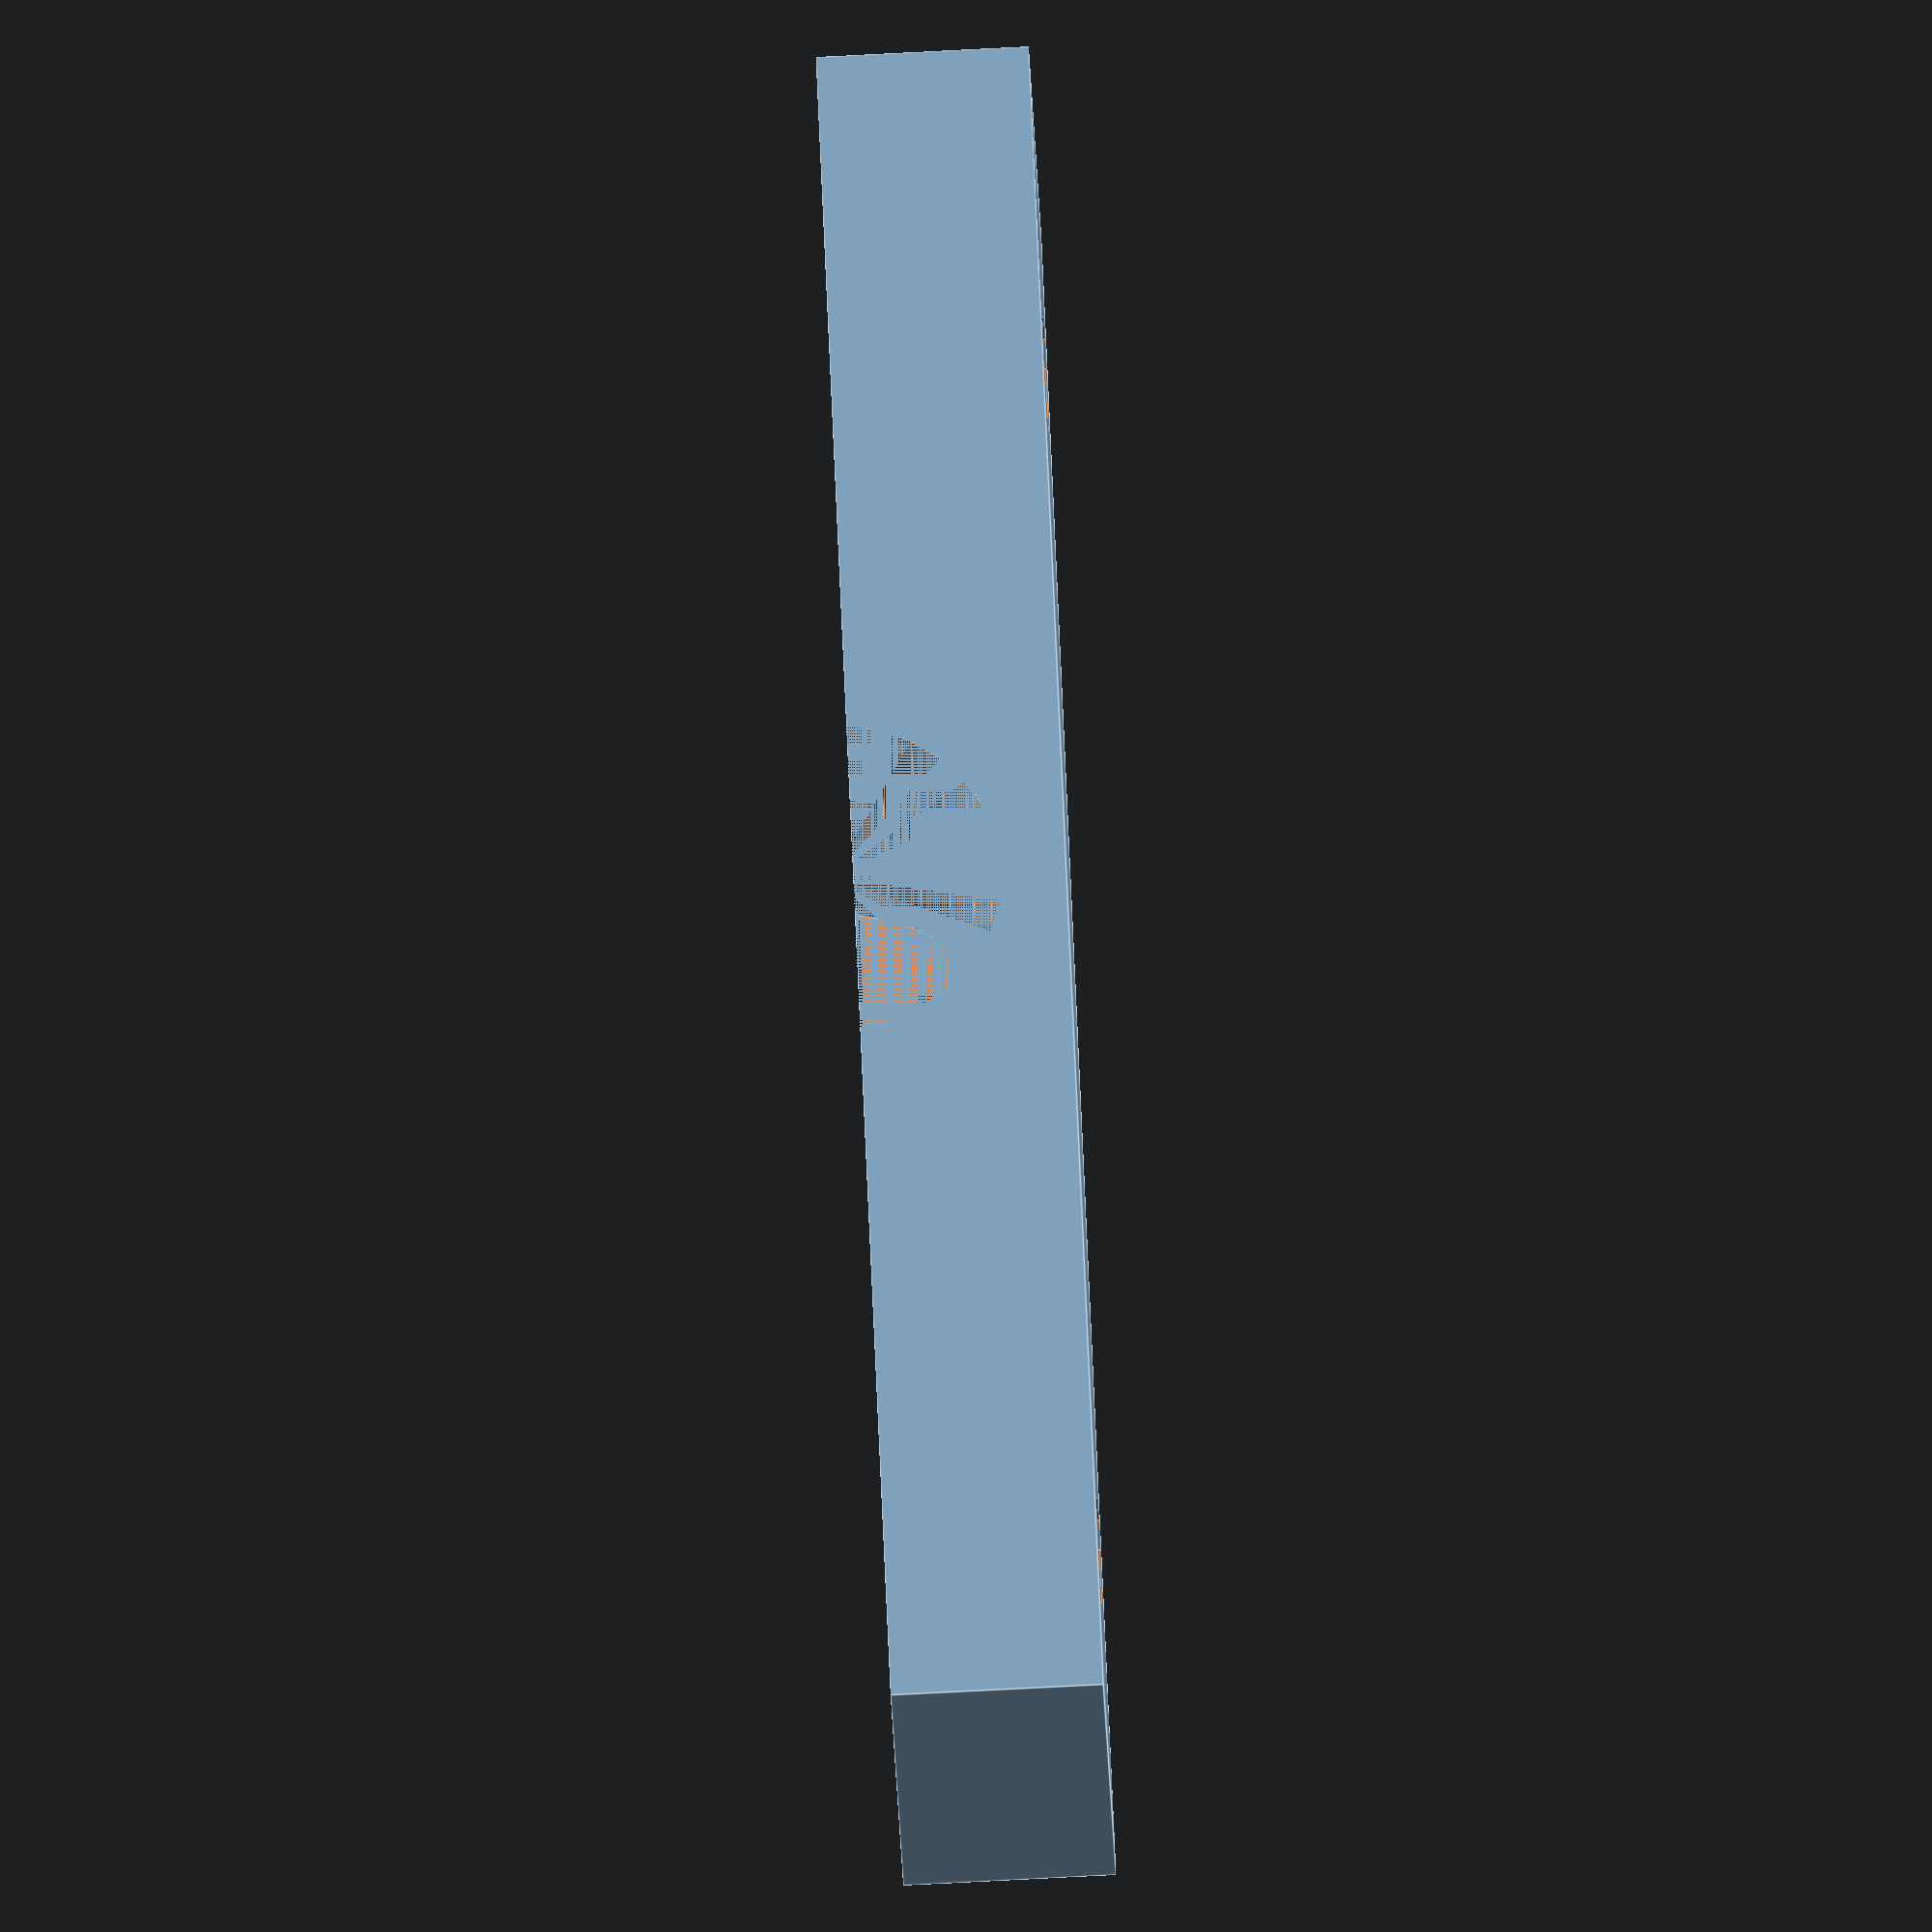
<openscad>
$fs=.75;

rotate(a = [180, 0, 0]) {
	difference() {
		translate(v = [5.0000000000, 0, 2.5000000000]) {
			translate(v = [-5.0000000000, -21.5000000000, -2.5000000000]) {
				cube(size = [10, 43, 5.0000000000]);
			}
		}
		translate(v = [0, 0, -0.5000000000]) {
			rotate(a = [0, 90, 0]) {
				cylinder(d = 8.0000000000, h = 10);
			}
		}
		union() {
			translate(v = [5, 15.5000000000, 0]) {
				translate(v = [0, 0, -6.0000000000]) {
					cylinder(d = 3, h = 12);
				}
			}
			mirror(v = [0, 1, 0]) {
				translate(v = [5, 15.5000000000, 0]) {
					translate(v = [0, 0, -6.0000000000]) {
						cylinder(d = 3, h = 12);
					}
				}
			}
		}
	}
}
/***********************************************
*********      SolidPython code:      **********
************************************************
 
from solid import *
from solid import extensions

class Object:
    pass


rod=Object()
rod.d=8.0

nema17 = Object()
nema17.side = 43
nema17.holeDistance = 31.0
nema17.screwD=3

bearing = Object()
bearing.outD = 15.0
bearing.length = 24.0

# to place the rod supports on top of the nema17
supportDepth=10
xSupport = ( cube([supportDepth,nema17.side,rod.d/2+1]).align('left','bottom')
             - cylinder(d=rod.d, h=supportDepth).rot(y=90).move(z=-.5)
             - cylinder(d=nema17.screwD,h=12).center().move(x=5,y=nema17.holeDistance/2.).mirrorCopy('y')
           ).rot(x=180)


bearingShape = cylinder(d=bearing.outD, h= bearing.length+1).center()

#minimal y cart, z motor will be placed in between the rails
yRodDistance = 60.0 # rounding up from nema17.side + bearing.outD
wall=2.0
cartWidth = 2*bearing.length
yBearings = bearingShape.move(z=bearing.length/2).mirrorCopy('z').move(x=yRodDistance/2).mirrorCopy('x')
yCart = ( ( cylinder(d= bearing.outD + 2*wall, h= cartWidth).center().rot(x=90).move(x=yRodDistance/2).mirrorCopy('x')
          + cube([yRodDistance, cartWidth, bearing.outD/2+wall]).align('bottom').move(z=-bearing.outD/2-wall)
          + cube([yRodDistance+bearing.outD+2*wall, cartWidth, bearing.outD/2+wall]).align('top').move(z=bearing.outD/2+wall)

          ) - yBearings.rot(x=90)
            - cube([nema17.side, cartWidth, bearing.outD/2-3]).align('top')
            - cube([nema17.side, cartWidth, bearing.outD]).align('bottom')
            - cube([yRodDistance+20, cartWidth, 3]).align('bottom').move(z=-bearing.outD/2-wall)
            - cylinder(d=3,h=10).move([nema17.holeDistance/2, nema17.holeDistance/2, -bearing.outD/2]).mirrorCopy('x').mirrorCopy('y').debug()
            - cylinder(d=nema17.holeDistance, h =10).move(z=-bearing.outD/2)
          )



#supports for holding the y rods in from the x bearings
bearingCover = cylinder(d= bearing.outD + 2*wall, h= bearing.length).center().rot(y=90)
baseBlock = hull( bearingCover
                  + cube([bearing.outD+2,10,bearing.outD+2]).align('back').move(y=bearing.outD/2+wall))
capScrews = cylinder(d=3., h=bearing.outD + 2*wall).center().move(x=rod.d/2+3./2+1,y=12).mirrorCopy('x')
rodHole = cylinder(d=rod.d,h=10).rot(x=-90).move(y=bearing.outD/2+wall)
#capTopBase = cube([bearing.length, 11, bearing.outD]).center('x').move(y=bearing.outD/2+wall)
#capTopBase = polygon([[0,0],[0,10],[10,10],[10,-3]]).linear_extrude(bearing.length,True).rot(y=-90).move(y=bearing.outD/2+wall)
capTopBase = cube([bearing.length, 20, bearing.outD]).center('x')-bearingCover

baseSupport = baseBlock - rodHole - capScrews

ySupport = part(cylinder(d= bearing.outD + 2*wall, h= yRodDistance + bearing.length).center().rot(y=90)
                 - hole(cylinder(d= bearing.outD, h= yRodDistance + bearing.length).center().rot(y=90))
                 + ( baseSupport
                     * cube(50).align('top')
                   ).move(x=yRodDistance/2).mirrorCopy('x')
                 - cube(1000).align('top').move(z=-bearing.outD/2+1)
                 )

ySupportRodCap = ( baseSupport
                * capTopBase
                - cube([bearing.length,50,1]).align('bottom')
                - cube([bearing.length,10,10]).center('xy')
                )

#support for z rods placed on the falt surface of the yCart above the bearings
zRodDistance = 31.
rodSupport = (cylinder(d=rod.d + 3, h=6) - cylinder(d=rod.d, h=6+1)).move(y=zRodDistance / 2)
beltGuide = ( cube([bearing.outD, bearing.length-zRodDistance/2, 6]).center('x')
              - cylinder(d=rod.d + 6,h=6+1)
              - cube([1,20,6+1]).center('x')).move(y=zRodDistance/2)
zSupport = ( cube([bearing.outD,2*bearing.length,wall]).center('xy')
             + rodSupport.move(z=wall).mirrorCopy('y')
             + beltGuide.move(z=wall).mirrorCopy('y')
           )

zstepper = cube([nema17.side,nema17.side,34]).center('xy').move(z=-bearing.outD/2).color('gray')


yCartZSupport = yCart + zSupport.move(x=yRodDistance/2 ,z=bearing.outD/2)


scene = ( xSupport.move(x=-100)
          + ySupport + ySupportRodCap.move(x=-yRodDistance / 2, z=3)
          + (yCartZSupport ).move(y=50)
        )
scene = yCartZSupport

scad_render_to_file(scene, 'routerParts.scad', '$fs=.75;')

scad_render_to_file(xSupport, 'routerParts_xSupport.scad', '$fs=.75;')
scad_render_to_file(ySupport, 'routerParts_ySupport.scad', '$fs=.75;')
scad_render_to_file(ySupportRodCap, 'routerParts_ySupportCap.scad', '$fs=.75;')
scad_render_to_file(yCartZSupport, 'routerParts_yCart.scad', '$fs=.75;')
 
 
************************************************/

</openscad>
<views>
elev=260.2 azim=53.6 roll=87.1 proj=o view=edges
</views>
